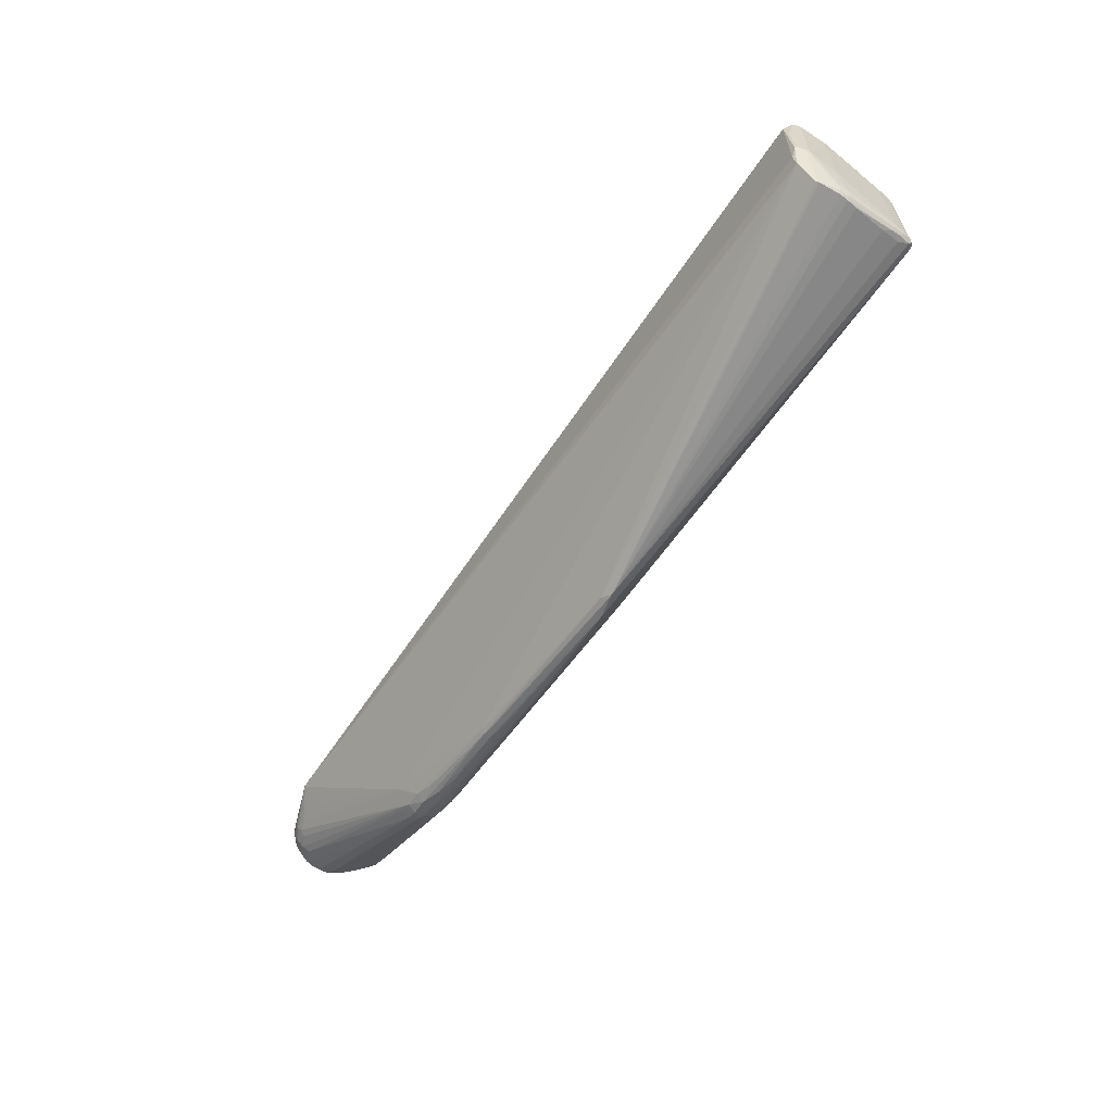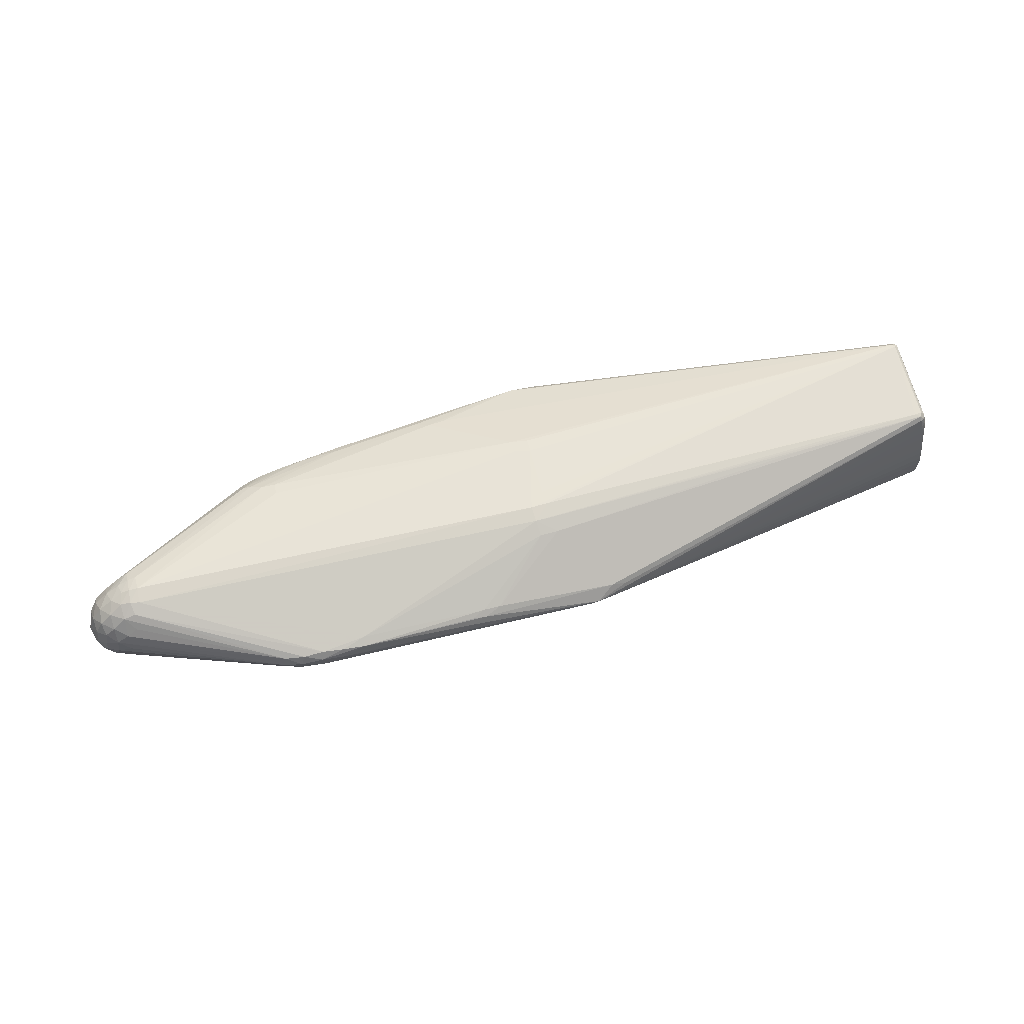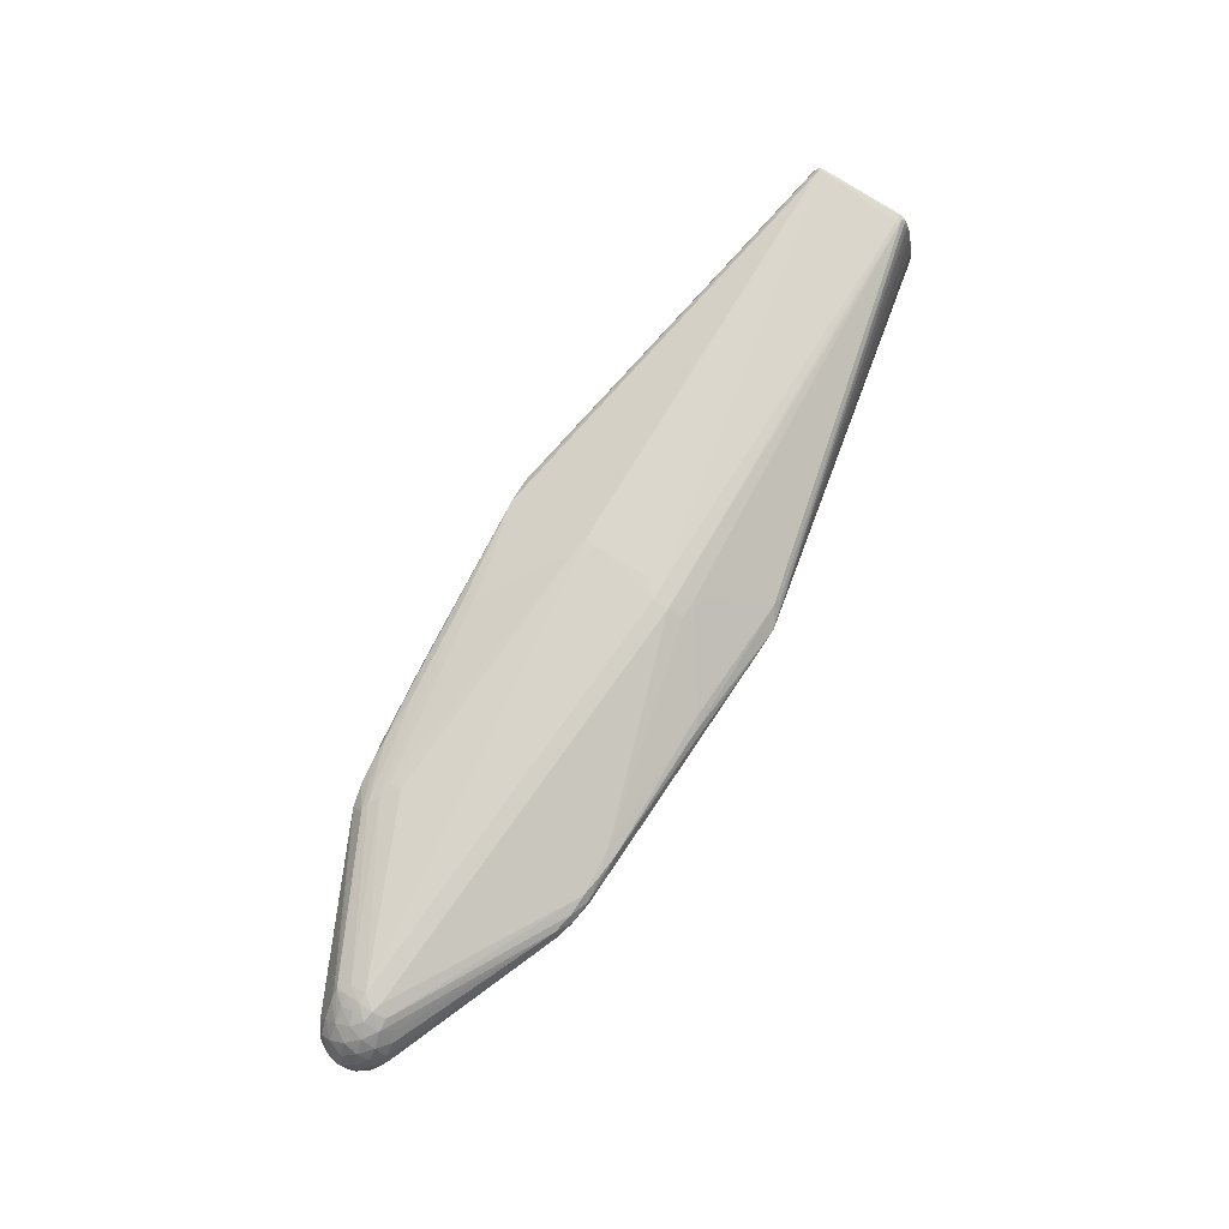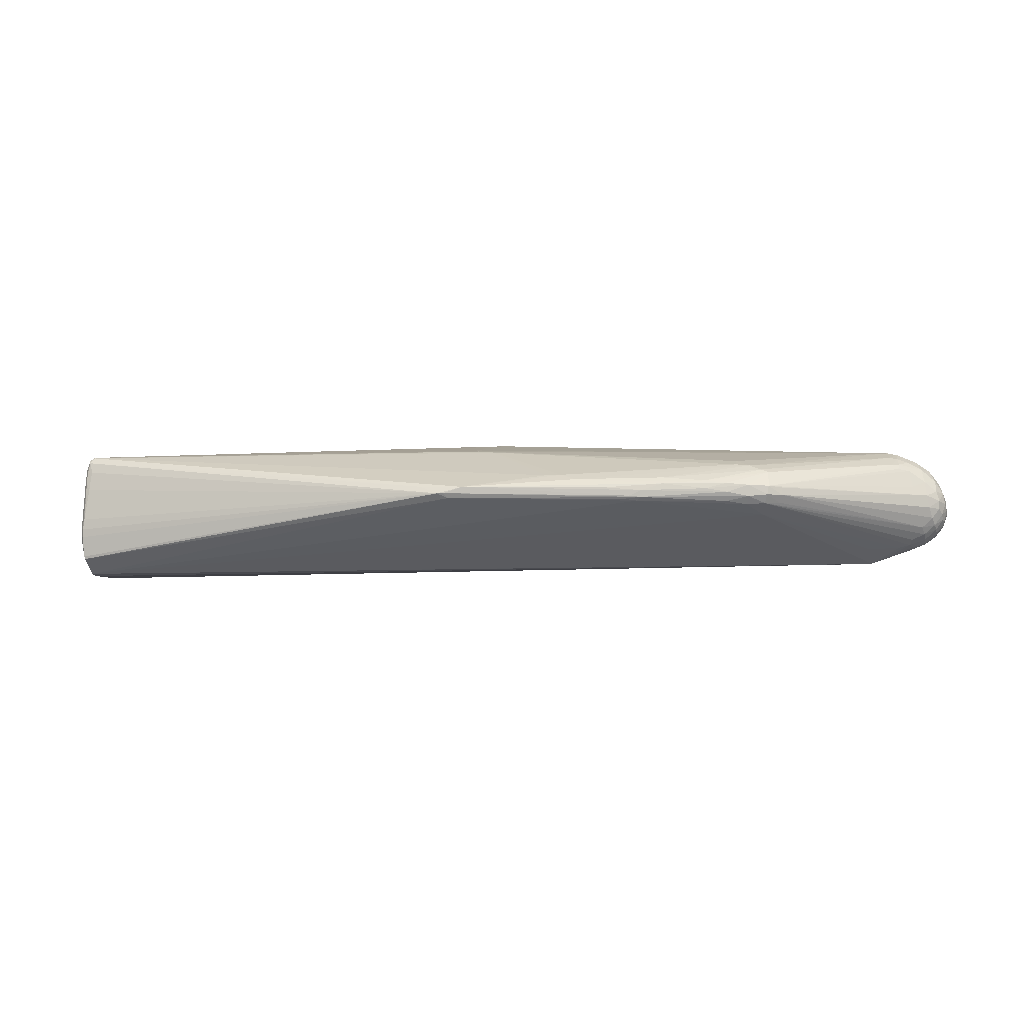
<metadata>
{"format":"obj","ext":"obj","renderer":"f3d","projection":"perspective","resolution":1024,"background":"white","views":[{"elev":-57.7,"azim":-124.3,"up":"+Y"},{"elev":66.1,"azim":163.1,"up":"+Z"},{"elev":75.2,"azim":120.6,"up":"+Z"},{"elev":-1.1,"azim":5.4,"up":"+Z"}]}
</metadata>
<code>
v -0.02176 -0.05136 0.05121
v -0.0175 0.01957 0.06015
v -0.02028 0.05165 0.05864
v 0.2699 -0.09008 0.03338
v 0.5118 0.003806 -0.006247
v 0.5063 0.00532 -0.03868
v 0.5057 0.01486 -0.03476
v 0.5034 0.02368 -0.02865
v 0.4982 0.03111 -0.01314
v 0.4934 0.02675 0.01523
v 0.4925 -0.0001709 0.02803
v 0.497 -0.02443 0.00466
v 0.5002 -0.02571 -0.01511
v 0.505 -0.01603 -0.02738
v 0.5074 -0.005574 -0.03437
v 0.5078 0.003178 -0.03589
v 0.486 0.008217 -0.05599
v 0.4858 0.01498 -0.055
v 0.4846 0.02491 -0.04925
v 0.4794 0.03552 -0.03567
v 0.4712 0.04492 0.002272
v 0.4677 0.02343 0.03745
v 0.4641 -0.005836 0.04364
v 0.466 -0.03021 0.02773
v 0.4808 -0.02859 -0.036
v 0.4848 -0.01599 -0.05011
v 0.4865 -0.004407 -0.05532
v 0.4592 0.02357 -0.05866
v 0.4451 -0.003647 0.04919
v 0.4269 0.00487 -0.07762
v 0.423 -0.01918 -0.06077
v 0.3192 -0.106 0.007081
v 0.3169 -0.103 -0.009636
v 0.2822 -0.117 0.0099
v 0.2806 -0.1113 -0.0112
v 0.2357 -0.1195 0.01484
v 0.1892 -0.1256 0.01133
v 0.153 -0.1299 -0.001973
v 0.07798 -0.1182 0.02143
v -0.4776 -0.05262 0.0397
v -0.4835 -0.04655 0.02036
v -0.4801 -0.05728 0.01657
v -0.4837 -0.05992 -0.02423
v -0.4872 -0.02241 -0.0488
v -0.4847 -0.06102 -0.04826
v -0.4797 -0.0634 -0.07218
v -0.4829 -0.01762 -0.09242
v -0.05685 -0.1419 0.0007215
v 0.2213 0.1246 0.02
v 0.2662 0.1182 0.02108
v 0.2683 0.1245 -6.019e-05
v 0.3084 0.1124 0.01625
v 0.3111 0.1136 -0.003462
v 0.06373 0.124 0.02284
v 0.09685 0.1329 0.0125
v -0.4643 0.04433 0.04429
v -0.4744 0.05005 0.038
v -0.4757 0.05712 0.01825
v -0.4804 0.04424 0.01874
v -0.4807 0.06251 -0.02564
v -0.4831 0.06396 -0.04464
v -0.4799 0.0665 -0.06982
v -0.4819 0.06583 -0.07566
v -0.4778 0.04597 -0.0909
v -0.4786 0.03402 -0.09624
v -0.3296 0.03986 0.04958
v -0.0007608 0.0513 0.05946
v -0.001642 0.06694 0.05277
v -0.0003632 0.03504 0.06196
v -0.003683 -0.05555 0.04973
v -0.00368 -0.04164 0.05239
v -0.02094 -0.03732 0.05318
v -0.01879 0.03503 0.06158
v -0.02138 0.06725 0.05214
v 0.2703 -0.07714 0.03778
v 0.2845 -0.09185 0.03203
v 0.2965 -0.09853 0.02719
v 0.3016 0.0855 -0.02993
v 0.2992 -0.09345 -0.02239
v 0.3047 -0.1006 0.02429
v 0.4566 -0.01555 -0.05885
v 0.4467 0.01269 0.04705
v 0.4454 -0.01997 0.04325
v 0.4466 -0.0339 0.03501
v 0.4726 -0.006236 -0.06048
v 0.4714 -0.001283 -0.06171
v 0.4682 -0.01685 -0.05589
v 0.4729 -0.01154 -0.05814
v 0.4701 -0.02194 -0.05002
v 0.4533 -0.03473 0.03003
v 0.4549 -0.03053 0.03515
v 0.455 -0.004683 0.0473
v 0.4545 -0.01972 0.04157
v 0.4548 0.02324 0.04147
v 0.4563 0.009969 0.04681
v 0.4583 0.03538 0.02923
v 0.4704 0.02467 -0.05535
v 0.4685 0.02917 -0.05048
v 0.4712 0.01997 -0.05862
v 0.4718 0.01423 -0.06029
v 0.4855 0.02011 -0.05278
v 0.4823 0.02987 -0.04442
v 0.4753 0.04225 -0.01859
v 0.4696 0.03761 0.02139
v 0.4674 0.00768 0.04362
v 0.4663 -0.0177 0.03774
v 0.469 -0.03723 0.009792
v 0.4839 -0.02235 -0.04377
v 0.4868 -0.009613 -0.05323
v 0.4992 -0.0006834 -0.04649
v 0.499 0.003211 -0.04683
v 0.4991 -0.01085 -0.04261
v 0.4993 -0.00547 -0.04532
v 0.4956 -0.02263 -0.03333
v 0.4978 -0.0167 -0.03853
v 0.4876 -0.03398 -0.01341
v 0.492 -0.02884 -0.0251
v 0.4836 -0.02784 0.01554
v 0.4851 -0.03432 -3.944e-06
v 0.4771 -0.001903 0.03845
v 0.4817 -0.01578 0.02958
v 0.482 0.01285 0.03509
v 0.4832 0.0373 0.01116
v 0.4823 0.02695 0.02628
v 0.4903 0.03496 -0.02421
v 0.4862 0.03932 -0.007353
v 0.4962 0.02492 -0.03946
v 0.4938 0.02975 -0.03438
v 0.4981 0.01501 -0.04554
v 0.4976 0.02003 -0.04298
v 0.4959 0.005084 -0.04988
v 0.4985 0.009519 -0.04707
v 0.5075 0.009564 -0.03436
v 0.5062 0.01849 -0.03027
v 0.5027 0.02643 -0.02184
v 0.497 0.03027 0.001096
v 0.4951 0.01488 0.02317
v 0.4972 -0.01384 0.01627
v 0.5001 -0.02584 -0.006002
v 0.5043 -0.0199 -0.02096
v 0.5078 -0.009819 -0.02942
v 0.5086 -0.0006027 -0.03383
v 0.5122 -0.002016 -0.02149
v 0.5122 0.00289 -0.02341
v 0.5106 -0.008934 -0.01698
v 0.5082 -0.01451 -0.0096
v 0.5063 -0.01232 0.002104
v 0.504 0.001843 0.01335
v 0.5036 0.01684 0.007794
v 0.5064 0.02063 -0.007978
v 0.5094 0.01673 -0.01778
v 0.511 0.01076 -0.02198
v 0.5119 0.005424 -0.02375
v 0.1612 -0.1258 -0.007498
v 0.1648 -0.1288 -0.003469
v 0.1474 -0.1284 -0.005376
v 0.1656 -0.1294 0.003983
v 0.1889 -0.1188 0.01814
v 0.2128 -0.1224 0.01323
v 0.2362 -0.123 0.006005
v 0.2587 -0.1166 -0.00782
v 0.2582 -0.1191 0.01198
v 0.2593 -0.1208 0.002115
v 0.2826 -0.1169 -0.002364
v 0.3028 -0.1131 -0.0006182
v 0.3006 -0.1086 -0.01008
v 0.3044 -0.112 0.00892
v 0.3192 -0.107 -0.0008427
v 0.1259 -0.1315 0.007054
v 0.0938 -0.1261 0.01633
v 0.06106 -0.1189 0.02099
v -0.4844 -0.01525 -0.09076
v -0.4871 -0.01897 -0.0833
v -0.4878 -0.01646 -0.07966
v -0.4774 -0.02968 -0.09247
v -0.4784 -0.04261 -0.08968
v -0.4806 -0.06385 -0.0693
v -0.4789 -0.04465 0.04249
v -0.4749 -0.04563 0.04627
v -0.479 -0.0489 0.04231
v -0.473 -0.04916 0.04547
v -0.482 -0.05035 0.03157
v -0.4819 -0.04625 0.03526
v -0.4828 -0.0531 0.01889
v -0.4798 -0.05497 0.02748
v -0.4743 -0.05665 0.02851
v -0.4762 -0.06023 0.00822
v -0.4809 -0.05775 0.008756
v -0.4804 -0.06435 -0.02633
v -0.4821 -0.06489 -0.03781
v -0.4848 -0.06076 -0.0375
v -0.486 -0.05293 -0.03725
v -0.4869 -0.03316 -0.04902
v -0.4859 -0.05404 -0.04825
v -0.4826 -0.0647 -0.04677
v -0.07625 -0.1342 0.008204
v -0.02951 -0.141 0.007752
v -0.05052 -0.1419 0.0008785
v -0.04534 -0.1387 -0.004672
v 0.312 0.1152 0.006408
v 0.291 0.1139 -0.009662
v 0.2927 0.1212 0.009185
v 0.2937 0.1201 -0.001551
v 0.2878 0.117 0.01859
v 0.2695 0.1241 0.01317
v 0.2696 0.1173 -0.009226
v 0.2455 0.1191 -0.008821
v 0.2446 0.1217 0.02073
v 0.2461 0.1265 0.01115
v 0.2193 0.1156 0.02473
v 0.2221 0.128 0.009106
v 0.09715 0.1283 0.01937
v 0.08173 0.1232 0.0233
v 0.08125 0.1298 0.01827
v -0.4818 0.02176 -0.09401
v -0.4835 0.01945 -0.08912
v -0.4775 0.03628 -0.09583
v -0.4801 0.04677 -0.09034
v -0.482 0.05754 -0.08449
v -0.4833 0.06321 -0.07572
v -0.4704 0.05174 0.03874
v -0.4704 0.04793 0.04315
v -0.4758 0.04481 0.03978
v -0.4723 0.04383 0.04373
v -0.4787 0.0432 0.03306
v -0.4783 0.04811 0.02975
v -0.4756 0.05315 0.02971
v -0.4713 0.05517 0.0294
v -0.479 0.05223 0.01812
v -0.4774 0.05802 0.007118
v -0.4736 0.06013 0.006735
v -0.4756 0.06164 -0.00405
v -0.4764 0.06354 -0.01521
v -0.4786 0.06494 -0.0258
v -0.4823 0.06279 -0.03549
v -0.481 0.06601 -0.03956
v -0.4839 0.05636 -0.04628
v -0.4826 0.06565 -0.05121
v -0.4812 0.06635 -0.05147
v -0.06698 0.1322 0.01236
v -0.08222 0.1331 0.008846
v -0.3143 0.04862 0.04871
v -0.3291 0.05064 0.04751
v -0.03837 0.1423 -0.001562
v -0.04806 0.1431 0.001656
v -0.05752 0.1412 -0.001388
v -0.04914 0.1409 -0.003038
v 0.4278 0.004079 -0.07714
f 48 195 177
f 174 192 193
f 40 186 48
f 245 236 234
f 234 236 58
f 30 64 219
f 201 206 203
f 48 177 46
f 46 173 176
f 177 173 46
f 30 176 175
f 176 47 175
f 44 192 41
f 44 193 192
f 44 41 59
f 174 193 44
f 180 181 179
f 40 181 180
f 190 195 48
f 48 189 190
f 190 191 195
f 48 186 187
f 187 189 48
f 72 71 69
f 245 58 228
f 228 221 245
f 66 56 179
f 179 56 224
f 224 56 222
f 222 223 224
f 222 221 57
f 57 223 222
f 231 58 245
f 203 206 51
f 205 51 209
f 205 49 208
f 209 49 205
f 222 74 240
f 30 219 78
f 78 219 206
f 78 201 30
f 206 201 78
f 220 219 174
f 30 201 28
f 97 201 203
f 97 28 201
f 172 47 176
f 176 173 172
f 59 41 183
f 183 225 59
f 194 191 192
f 194 192 174
f 174 173 194
f 41 192 184
f 192 191 184
f 189 187 42
f 42 187 186
f 42 190 189
f 2 69 179
f 179 72 2
f 2 72 69
f 181 197 171
f 69 71 29
f 178 224 223
f 178 183 180
f 178 180 179
f 179 224 178
f 223 225 178
f 225 183 178
f 236 235 60
f 235 229 60
f 226 229 59
f 59 225 226
f 223 57 226
f 226 225 223
f 245 234 233
f 233 231 245
f 232 234 58
f 58 231 232
f 232 233 234
f 231 233 232
f 102 20 128
f 128 20 125
f 245 209 211
f 211 51 245
f 209 51 211
f 244 51 206
f 245 51 244
f 244 246 245
f 247 246 244
f 204 205 208
f 241 221 222
f 222 240 241
f 245 221 241
f 241 240 245
f 55 209 245
f 55 49 209
f 54 240 74
f 243 74 222
f 69 67 73
f 73 67 56
f 56 66 73
f 179 69 73
f 73 66 179
f 222 56 242
f 56 67 242
f 82 67 69
f 69 29 82
f 102 97 98
f 170 197 37
f 196 40 48
f 48 197 196
f 196 181 40
f 196 197 181
f 166 33 165
f 87 89 166
f 166 89 108
f 176 154 199
f 199 46 176
f 48 46 199
f 164 166 165
f 35 166 164
f 165 34 164
f 215 172 173
f 47 172 215
f 45 173 177
f 45 194 173
f 191 194 45
f 45 177 195
f 195 191 45
f 191 190 43
f 43 184 191
f 190 184 43
f 182 183 41
f 41 184 182
f 180 183 182
f 40 180 182
f 188 184 190
f 190 42 188
f 188 42 184
f 39 197 170
f 39 171 197
f 112 109 113
f 113 15 112
f 13 116 117
f 198 197 48
f 48 199 198
f 230 229 58
f 230 60 229
f 58 236 230
f 236 60 230
f 58 229 227
f 229 226 227
f 227 226 57
f 227 228 58
f 221 228 227
f 227 57 221
f 203 200 53
f 53 200 125
f 125 20 53
f 53 20 102
f 102 98 53
f 53 97 203
f 53 98 97
f 126 200 21
f 126 9 125
f 127 128 8
f 102 128 127
f 125 9 135
f 8 128 135
f 135 128 125
f 207 244 206
f 247 244 207
f 206 219 207
f 207 219 247
f 205 204 202
f 202 200 203
f 203 51 202
f 51 205 202
f 49 55 214
f 214 55 245
f 245 240 214
f 240 54 214
f 3 67 74
f 74 243 3
f 3 242 67
f 3 243 222
f 222 242 3
f 94 204 50
f 50 82 94
f 50 204 208
f 74 67 68
f 68 54 74
f 61 235 236
f 236 238 61
f 59 229 61
f 61 229 235
f 61 238 220
f 239 236 245
f 239 238 236
f 170 37 159
f 36 158 159
f 159 158 170
f 197 157 169
f 169 37 197
f 157 37 169
f 160 37 157
f 79 154 176
f 35 154 79
f 108 89 26
f 26 89 87
f 109 112 26
f 161 154 35
f 35 164 161
f 163 160 157
f 163 164 34
f 34 160 163
f 219 215 216
f 216 215 173
f 174 219 216
f 216 173 174
f 65 215 219
f 47 215 65
f 65 175 47
f 30 175 65
f 184 42 185
f 185 182 184
f 40 182 185
f 186 40 185
f 185 42 186
f 181 171 70
f 171 39 70
f 70 39 4
f 4 75 70
f 139 116 13
f 144 5 143
f 143 5 145
f 141 140 14
f 145 140 141
f 141 112 15
f 141 143 145
f 15 143 141
f 14 140 114
f 13 117 114
f 114 140 13
f 108 114 25
f 25 114 117
f 25 166 108
f 33 166 25
f 155 163 157
f 155 198 199
f 164 163 155
f 154 161 155
f 155 161 164
f 95 82 29
f 94 82 95
f 76 83 29
f 76 75 4
f 29 75 76
f 170 158 76
f 4 39 76
f 76 39 170
f 84 80 91
f 29 83 92
f 92 95 29
f 19 97 102
f 19 101 97
f 102 127 19
f 97 101 99
f 30 28 99
f 28 97 99
f 6 15 113
f 129 7 6
f 125 200 103
f 103 126 125
f 200 126 103
f 9 126 136
f 134 127 8
f 200 202 52
f 52 202 204
f 52 204 94
f 49 214 212
f 54 68 213
f 49 212 213
f 213 214 54
f 213 212 214
f 59 61 237
f 237 44 59
f 174 44 237
f 237 61 220
f 237 220 174
f 220 238 63
f 238 239 63
f 245 246 63
f 63 246 247
f 247 219 63
f 219 220 63
f 162 160 34
f 37 160 162
f 162 159 37
f 36 159 162
f 162 80 36
f 34 80 162
f 81 79 31
f 35 79 81
f 81 166 35
f 87 166 81
f 30 85 248
f 87 81 248
f 248 81 31
f 31 79 248
f 248 176 30
f 248 79 176
f 88 85 109
f 88 26 87
f 109 26 88
f 87 248 88
f 88 248 85
f 109 85 27
f 27 17 131
f 113 109 27
f 218 219 64
f 218 65 219
f 179 181 1
f 181 70 1
f 1 72 179
f 71 72 1
f 1 29 71
f 1 75 29
f 1 70 75
f 12 139 147
f 147 5 148
f 148 5 149
f 149 136 10
f 144 153 152
f 152 5 144
f 116 139 119
f 119 139 12
f 168 117 116
f 116 119 168
f 168 119 32
f 168 25 117
f 165 33 168
f 33 25 168
f 91 80 167
f 167 90 91
f 167 80 34
f 32 119 167
f 167 34 165
f 165 168 167
f 167 168 32
f 10 136 123
f 21 200 123
f 123 126 21
f 123 136 126
f 200 52 123
f 123 52 104
f 14 114 115
f 115 141 14
f 112 141 115
f 115 26 112
f 108 26 115
f 115 114 108
f 38 155 157
f 198 155 38
f 38 157 197
f 197 198 38
f 156 199 154
f 154 155 156
f 156 155 199
f 118 119 12
f 91 121 106
f 23 106 120
f 120 106 121
f 10 123 124
f 124 123 104
f 80 84 77
f 77 84 83
f 83 76 77
f 36 80 77
f 77 76 158
f 77 158 36
f 16 153 144
f 133 6 7
f 133 152 153
f 153 16 133
f 133 16 6
f 7 134 133
f 134 152 133
f 110 6 113
f 113 27 110
f 110 27 131
f 129 6 132
f 130 134 7
f 127 134 130
f 130 7 129
f 129 101 130
f 101 19 130
f 130 19 127
f 22 52 94
f 22 124 104
f 122 124 22
f 94 95 22
f 49 213 210
f 210 213 68
f 208 49 210
f 210 68 67
f 210 50 208
f 67 82 210
f 82 50 210
f 62 239 245
f 245 63 62
f 62 63 239
f 18 99 101
f 18 101 129
f 129 132 18
f 131 17 18
f 18 132 131
f 217 218 64
f 65 218 217
f 217 64 30
f 30 65 217
f 145 5 146
f 5 147 146
f 146 147 139
f 146 140 145
f 13 140 146
f 146 139 13
f 12 147 138
f 138 118 12
f 121 118 138
f 138 147 148
f 137 149 10
f 10 124 137
f 137 124 122
f 148 149 137
f 151 152 134
f 5 152 151
f 8 135 151
f 151 134 8
f 24 121 91
f 24 118 121
f 91 90 24
f 90 167 24
f 93 92 83
f 91 106 93
f 23 92 93
f 93 106 23
f 93 84 91
f 83 84 93
f 105 120 122
f 122 22 105
f 105 22 95
f 95 92 105
f 105 92 23
f 23 120 105
f 15 6 142
f 6 16 142
f 142 16 144
f 144 143 142
f 142 143 15
f 6 110 111
f 111 132 6
f 111 110 131
f 131 132 111
f 104 52 96
f 96 22 104
f 52 22 96
f 30 99 100
f 99 18 100
f 100 17 30
f 100 18 17
f 17 27 86
f 30 17 86
f 86 27 85
f 86 85 30
f 11 120 121
f 121 138 11
f 11 138 148
f 148 137 11
f 122 120 11
f 11 137 122
f 150 149 5
f 5 151 150
f 136 149 150
f 9 136 150
f 150 135 9
f 150 151 135
f 119 118 107
f 118 24 107
f 107 167 119
f 107 24 167

</code>
